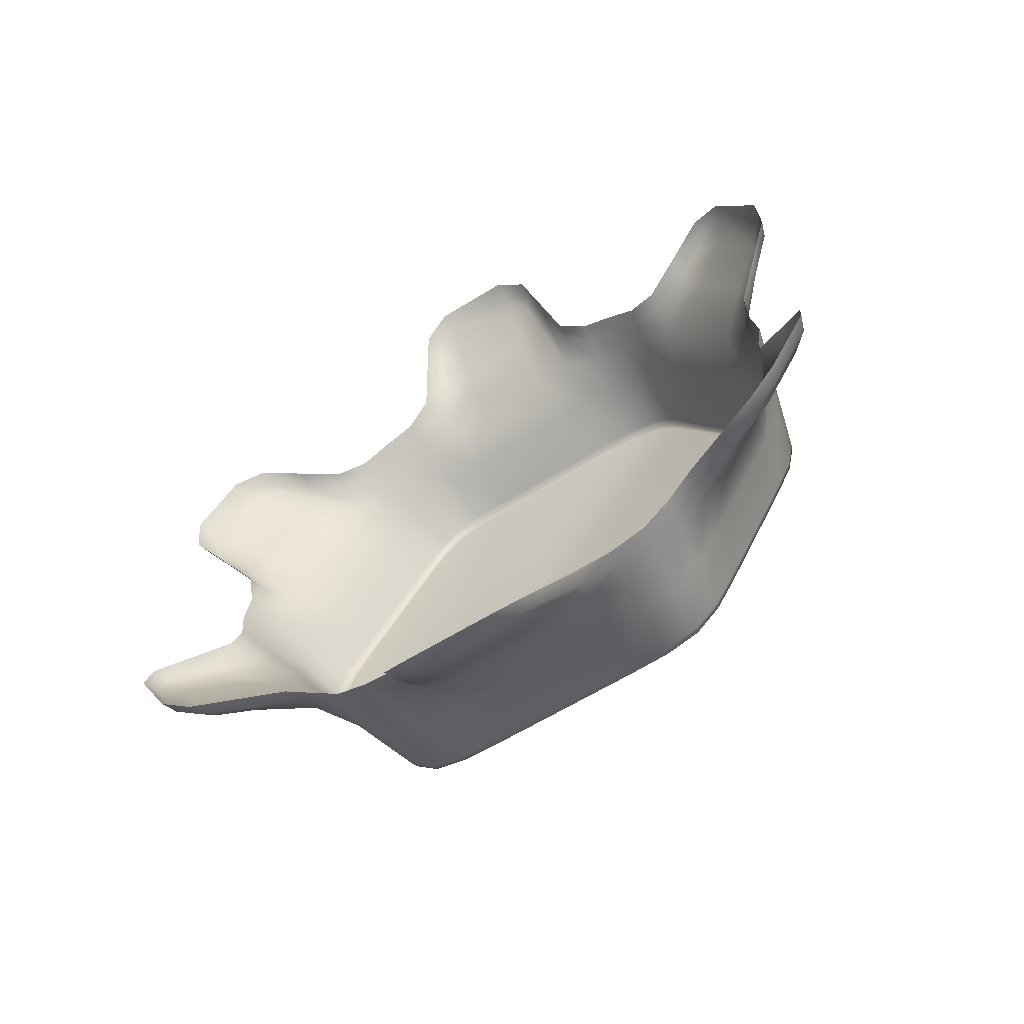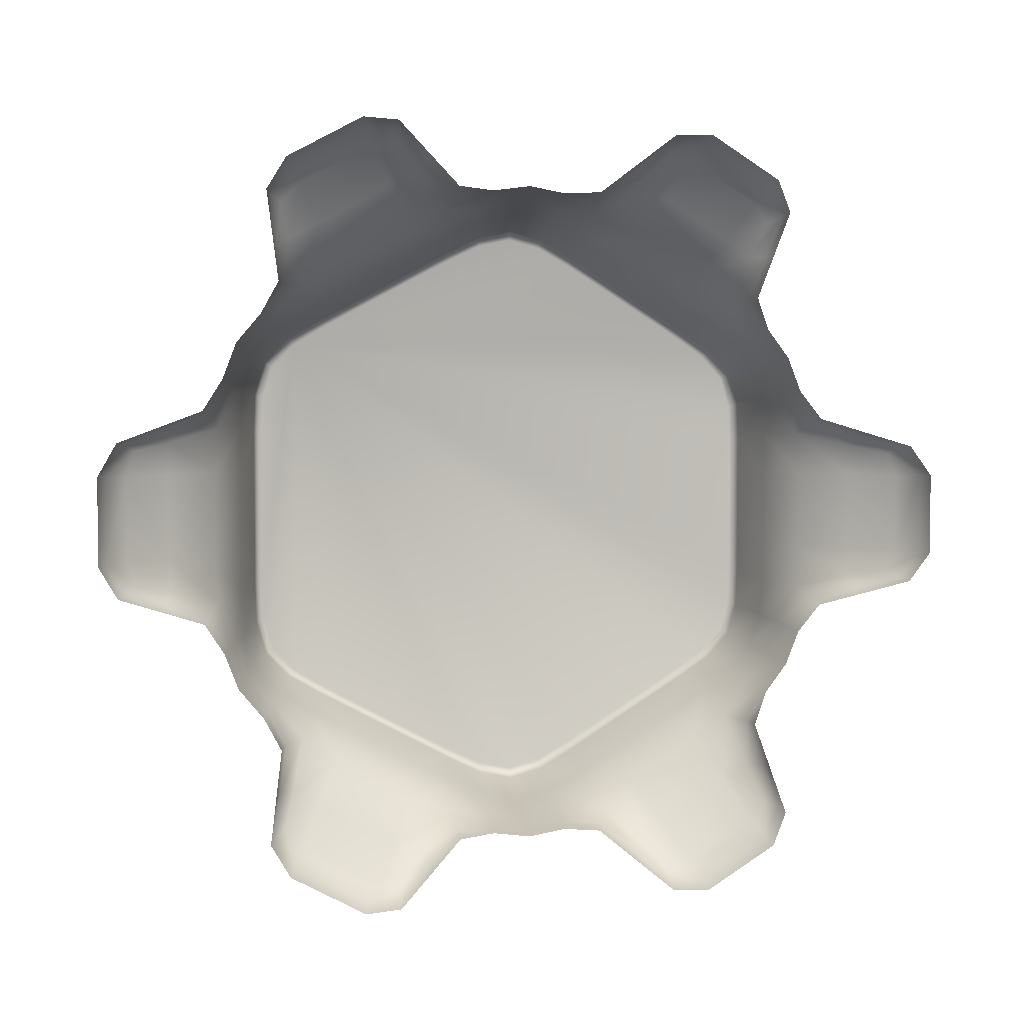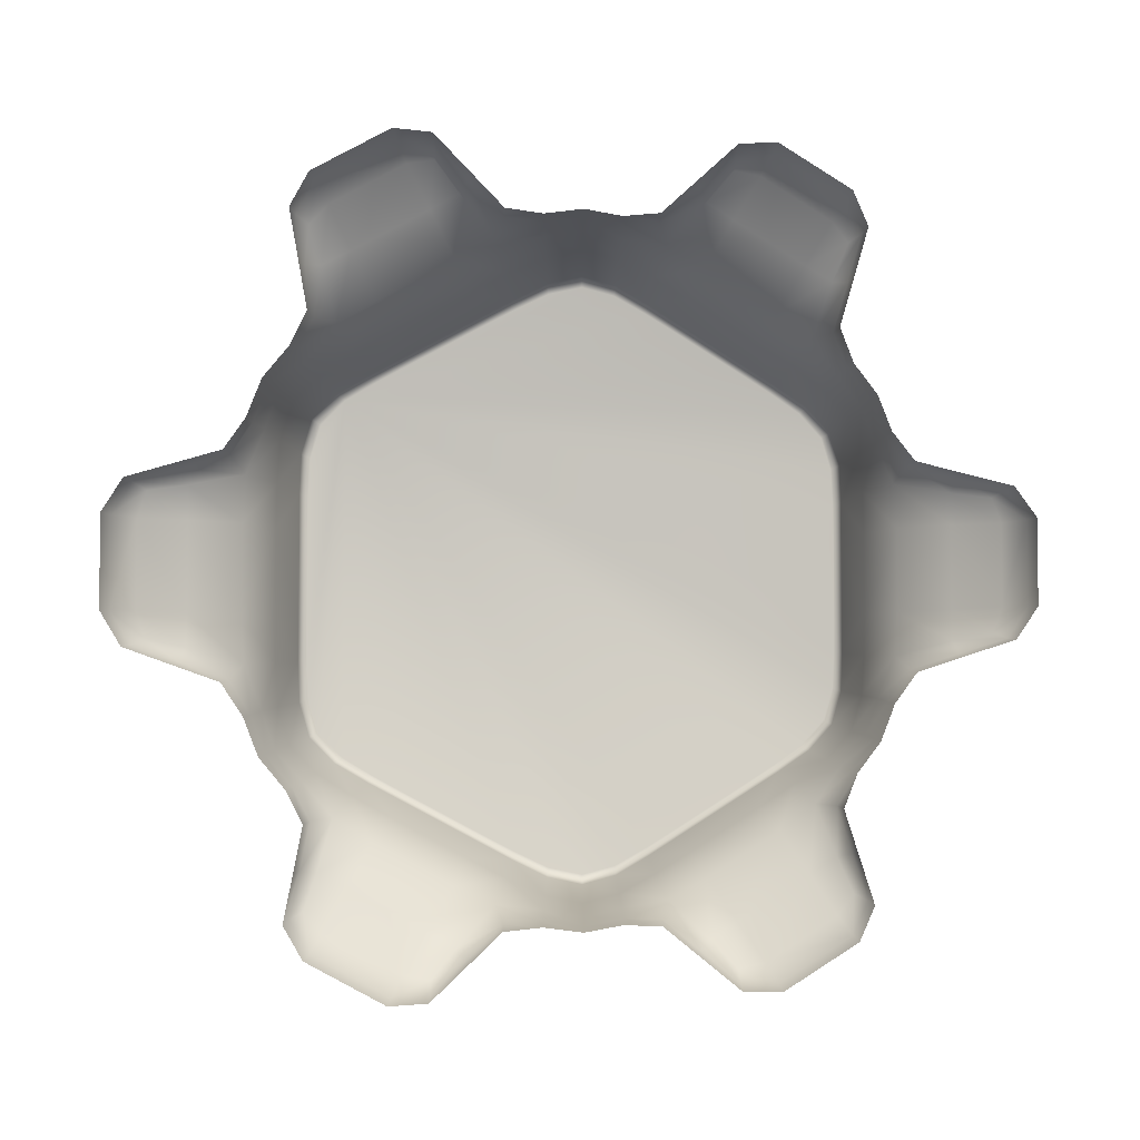
<metadata>
{"format":"obj","ext":"obj","renderer":"f3d","projection":"perspective","resolution":1024,"background":"white","views":[{"elev":-62.5,"azim":122.0,"up":"+Y"},{"elev":3.6,"azim":82.1,"up":"+Z"},{"elev":-4.4,"azim":90.1,"up":"+Z"}]}
</metadata>
<code>
o beam_armour_inner.002
v -2.176 0.01481 -0.7858
v -2.217 0.01448 -0.7751
v -2.174 0.1004 -0.7694
v -2.171 -0.07342 -0.7744
v -2.148 -0.1578 -0.7822
v -2.212 -0.07304 -0.7633
v -2.189 -0.1586 -0.7696
v -2.274 -0.07329 -0.7446
v -2.25 -0.177 -0.7311
v -2.278 0.01398 -0.759
v -2.367 -0.07055 -0.7182
v -2.365 -0.1574 -0.6794
v -2.369 0.01323 -0.7351
v -2.499 -0.06738 -0.6836
v -2.499 -0.1488 -0.6441
v -2.5 0.01216 -0.7003
v -2.515 -0.06674 -0.6762
v -2.516 0.01205 -0.6927
v -2.514 -0.1474 -0.6374
v -2.52 -0.06515 -0.6629
v -2.52 0.01185 -0.6788
v -2.519 -0.1442 -0.6255
v -2.518 -0.224 -0.5843
v -2.517 -0.3831 -0.4999
v -2.513 -0.2283 -0.5948
v -2.512 -0.3899 -0.5091
v -2.498 -0.2305 -0.6008
v -2.496 -0.3939 -0.5142
v -2.364 -0.244 -0.6354
v -2.261 -0.2706 -0.6905
v -2.362 -0.4155 -0.5445
v -2.361 -0.5005 -0.4975
v -2.259 -0.4459 -0.5975
v -2.246 -0.5323 -0.5427
v -2.172 -0.4935 -0.693
v -2.161 -0.5576 -0.6583
v -2.108 -0.5375 -0.7811
v -2.175 -0.322 -0.7839
v -2.111 -0.3692 -0.8703
v -2.165 -0.2574 -0.8175
v -2.117 -0.3095 -0.8804
v -2.135 -0.2348 -0.841
v -2.085 -0.3079 -0.9099
v -2.098 -0.2336 -0.8527
v -2.048 -0.3095 -0.9232
v -2.025 -0.3942 -0.9267
v -2.022 -0.5699 -0.8336
v -2.064 -0.389 -0.9132
v -2.061 -0.5616 -0.8217
v -2.081 -0.6048 -0.7525
v -2.043 -0.615 -0.7612
v -2.113 -0.5796 -0.7372
v -2.13 -0.5898 -0.6528
v -2.183 -0.5745 -0.549
v -2.093 -0.6003 -0.6583
v -2.142 -0.5856 -0.5554
v -2.163 -0.6269 -0.4806
v -2.166 -0.6852 -0.4113
v -2.205 -0.6177 -0.4741
v -2.207 -0.6759 -0.4057
v -2.267 -0.6019 -0.4639
v -2.269 -0.6621 -0.3973
v -2.362 -0.5812 -0.447
v -2.362 -0.6416 -0.3848
v -2.495 -0.5538 -0.4253
v -2.494 -0.6117 -0.3666
v -2.495 -0.4755 -0.4708
v -2.511 -0.5478 -0.4208
v -2.511 -0.4705 -0.4661
v -2.51 -0.605 -0.3625
v -2.515 -0.5371 -0.4123
v -2.516 -0.4619 -0.4571
v -2.515 -0.5927 -0.3553
v -2.515 -0.6162 -0.2774
v -2.515 -0.6204 -0.1867
v -2.51 -0.6287 -0.2827
v -2.51 -0.6324 -0.1899
v -2.494 -0.6355 -0.2859
v -2.494 -0.639 -0.1921
v -2.361 -0.6673 -0.3001
v -2.359 -0.674 -0.2017
v -2.266 -0.6917 -0.3107
v -2.243 -0.7286 -0.2088
v -2.204 -0.7081 -0.3201
v -2.181 -0.7538 -0.2445
v -2.162 -0.718 -0.3253
v -2.14 -0.7645 -0.2514
v -2.09 -0.8622 -0.2155
v -2.04 -0.9599 -0.1796
v -2.127 -0.8525 -0.2087
v -2.158 -0.8423 -0.1765
v -2.077 -0.9474 -0.1745
v -2.109 -0.9222 -0.1587
v -2.057 -0.9883 -0.1015
v -2.018 -1.003 -0.1033
v -2.104 -0.9412 -0.09891
v -2.057 -0.9883 0.1015
v -2.077 -0.9474 0.1745
v -2.018 -1.003 0.1033
v -2.104 -0.9412 0.09891
v -2.109 -0.9222 0.1587
v -2.168 -0.843 0.1008
v -2.255 -0.7365 0.1031
v -2.158 -0.8423 0.1765
v -2.168 -0.843 -0.1008
v -2.255 -0.7365 -0.1031
v -2.359 -0.6757 -0.1008
v -2.494 -0.639 -0.09603
v -2.359 -0.6757 0.1008
v -2.359 -0.674 0.2017
v -2.494 -0.639 0.09603
v -2.494 -0.639 0.1921
v -2.51 -0.6327 0.09496
v -2.51 -0.6324 0.1899
v -2.51 -0.6327 -0.09496
v -2.515 -0.6213 0.09352
v -2.515 -0.6213 -0.09352
v -2.515 -0.6204 0.1867
v -2.515 -0.6162 0.2774
v -2.51 -0.6287 0.2827
v -2.515 -0.5927 0.3553
v -2.51 -0.605 0.3625
v -2.515 -0.5371 0.4123
v -2.516 -0.4619 0.4571
v -2.511 -0.5478 0.4208
v -2.511 -0.4705 0.4661
v -2.495 -0.5538 0.4253
v -2.495 -0.4755 0.4708
v -2.362 -0.5812 0.447
v -2.494 -0.6117 0.3666
v -2.362 -0.6416 0.3848
v -2.494 -0.6355 0.2859
v -2.361 -0.6673 0.3001
v -2.266 -0.6917 0.3107
v -2.269 -0.6621 0.3973
v -2.243 -0.7286 0.2088
v -2.204 -0.7081 0.3201
v -2.207 -0.6759 0.4057
v -2.162 -0.718 0.3253
v -2.181 -0.7538 0.2445
v -2.14 -0.7645 0.2514
v -2.127 -0.8525 0.2087
v -2.09 -0.8622 0.2155
v -2.04 -0.9599 0.1796
v -2.166 -0.6852 0.4113
v -2.163 -0.6269 0.4806
v -2.142 -0.5856 0.5554
v -2.205 -0.6177 0.4741
v -2.183 -0.5745 0.549
v -2.267 -0.6019 0.4639
v -2.246 -0.5323 0.5427
v -2.161 -0.5576 0.6583
v -2.259 -0.4459 0.5975
v -2.361 -0.5005 0.4975
v -2.362 -0.4155 0.5445
v -2.496 -0.3939 0.5142
v -2.364 -0.244 0.6354
v -2.365 -0.1574 0.6794
v -2.261 -0.2706 0.6905
v -2.498 -0.2305 0.6008
v -2.499 -0.1488 0.6441
v -2.513 -0.2283 0.5948
v -2.514 -0.1474 0.6374
v -2.512 -0.3899 0.5091
v -2.518 -0.224 0.5843
v -2.517 -0.3831 0.4999
v -2.519 -0.1442 0.6255
v -2.52 -0.06515 0.6629
v -2.515 -0.06674 0.6762
v -2.52 0.01185 0.6788
v -2.516 0.01205 0.6927
v -2.521 0.08582 0.6587
v -2.522 0.1582 0.6171
v -2.516 0.08776 0.6718
v -2.517 0.1616 0.6287
v -2.501 0.08859 0.6792
v -2.502 0.1632 0.6353
v -2.37 0.09381 0.7135
v -2.5 0.01216 0.7003
v -2.369 0.01323 0.7351
v -2.499 -0.06738 0.6836
v -2.367 -0.07055 0.7182
v -2.274 -0.07329 0.7446
v -2.278 0.01398 0.759
v -2.25 -0.177 0.7311
v -2.212 -0.07304 0.7633
v -2.217 0.01448 0.7751
v -2.171 -0.07342 0.7744
v -2.189 -0.1586 0.7696
v -2.148 -0.1578 0.7822
v -2.135 -0.2348 0.841
v -2.098 -0.2336 0.8527
v -2.085 -0.3079 0.9099
v -2.165 -0.2574 0.8175
v -2.117 -0.3095 0.8804
v -2.175 -0.322 0.7839
v -2.111 -0.3692 0.8703
v -2.172 -0.4935 0.693
v -2.108 -0.5375 0.7811
v -2.113 -0.5796 0.7372
v -2.061 -0.5616 0.8217
v -2.022 -0.5699 0.8336
v -2.081 -0.6048 0.7525
v -2.064 -0.389 0.9132
v -2.025 -0.3942 0.9267
v -2.048 -0.3095 0.9232
v -2.043 -0.615 0.7612
v -2.13 -0.5898 0.6528
v -2.093 -0.6003 0.6583
v -2.176 0.01481 0.7858
v -2.174 0.1004 0.7694
v -2.154 0.1833 0.7716
v -2.215 0.09935 0.7584
v -2.194 0.1831 0.759
v -2.277 0.09826 0.7397
v -2.255 0.1973 0.7198
v -2.172 0.2846 0.7993
v -2.269 0.2836 0.6739
v -2.369 0.1737 0.67
v -2.371 0.2527 0.6213
v -2.502 0.2374 0.5876
v -2.373 0.4085 0.5212
v -2.374 0.4855 0.4697
v -2.271 0.4429 0.5715
v -2.504 0.3859 0.4922
v -2.504 0.4601 0.4445
v -2.519 0.382 0.4874
v -2.52 0.4553 0.44
v -2.518 0.2352 0.5818
v -2.524 0.3753 0.4786
v -2.522 0.2307 0.5715
v -2.524 0.4469 0.4316
v -2.525 0.5153 0.3831
v -2.52 0.5255 0.391
v -2.525 0.5658 0.3255
v -2.521 0.5774 0.3322
v -2.526 0.5872 0.2524
v -2.526 0.591 0.1697
v -2.521 0.599 0.2572
v -2.521 0.6024 0.1726
v -2.506 0.6055 0.2601
v -2.506 0.6086 0.1745
v -2.378 0.6367 0.2731
v -2.506 0.5838 0.3359
v -2.378 0.6133 0.3526
v -2.505 0.5312 0.3951
v -2.377 0.5585 0.4153
v -2.286 0.5792 0.431
v -2.289 0.6335 0.364
v -2.262 0.5201 0.5124
v -2.225 0.5949 0.4403
v -2.23 0.6471 0.3717
v -2.185 0.604 0.4462
v -2.202 0.5611 0.5161
v -2.162 0.572 0.5218
v -2.148 0.5876 0.6166
v -2.112 0.5979 0.6215
v -2.098 0.6134 0.7132
v -2.177 0.5574 0.6239
v -2.129 0.5876 0.6998
v -2.186 0.4994 0.662
v -2.123 0.5518 0.7454
v -2.183 0.3436 0.7622
v -2.12 0.399 0.8437
v -2.124 0.3422 0.8575
v -2.073 0.4226 0.8845
v -2.035 0.4288 0.8976
v -2.092 0.3437 0.8865
v -2.077 0.5795 0.7837
v -2.039 0.5884 0.795
v -2.062 0.6239 0.7212
v -2.055 0.3463 0.8997
v -2.141 0.2651 0.8239
v -2.104 0.2648 0.8356
v -2.19 0.6562 0.3769
v -2.187 0.6866 0.296
v -2.165 0.7329 0.2285
v -2.227 0.6768 0.2913
v -2.204 0.7223 0.2222
v -2.287 0.6607 0.2827
v -2.265 0.6973 0.1897
v -2.181 0.8112 0.1604
v -2.276 0.7054 0.09364
v -2.376 0.643 0.1832
v -2.377 0.6447 0.09158
v -2.506 0.6086 0.08726
v -2.377 0.6447 -0.09158
v -2.376 0.643 -0.1832
v -2.276 0.7054 -0.09364
v -2.506 0.6086 -0.08726
v -2.506 0.6086 -0.1745
v -2.521 0.6026 -0.08628
v -2.521 0.6024 -0.1726
v -2.521 0.6026 0.08628
v -2.526 0.5918 -0.08497
v -2.526 0.5918 0.08497
v -2.526 0.591 -0.1697
v -2.526 0.5872 -0.2524
v -2.521 0.599 -0.2572
v -2.525 0.5658 -0.3255
v -2.521 0.5774 -0.3322
v -2.525 0.5153 -0.3831
v -2.524 0.4469 -0.4316
v -2.52 0.5255 -0.391
v -2.52 0.4553 -0.44
v -2.505 0.5312 -0.3951
v -2.504 0.4601 -0.4445
v -2.377 0.5585 -0.4153
v -2.506 0.5838 -0.3359
v -2.378 0.6133 -0.3526
v -2.506 0.6055 -0.2601
v -2.378 0.6367 -0.2731
v -2.287 0.6607 -0.2827
v -2.289 0.6335 -0.364
v -2.265 0.6973 -0.1897
v -2.227 0.6768 -0.2913
v -2.23 0.6471 -0.3717
v -2.187 0.6866 -0.296
v -2.204 0.7223 -0.2222
v -2.165 0.7329 -0.2285
v -2.152 0.8212 -0.1896
v -2.116 0.8308 -0.1958
v -2.102 0.9164 -0.1585
v -2.181 0.8112 -0.1604
v -2.133 0.8912 -0.1442
v -2.191 0.8119 -0.09163
v -2.128 0.9103 -0.08987
v -2.191 0.8119 0.09163
v -2.128 0.9103 0.08987
v -2.133 0.8912 0.1442
v -2.082 0.9574 0.0922
v -2.044 0.9715 0.09383
v -2.102 0.9164 0.1585
v -2.082 0.9574 -0.0922
v -2.044 0.9715 -0.09383
v -2.066 0.9287 -0.1632
v -2.066 0.9287 0.1632
v -2.152 0.8212 0.1896
v -2.116 0.8308 0.1958
v -2.19 0.6562 -0.3769
v -2.185 0.604 -0.4462
v -2.162 0.572 -0.5218
v -2.225 0.5949 -0.4403
v -2.202 0.5611 -0.5161
v -2.286 0.5792 -0.431
v -2.262 0.5201 -0.5124
v -2.177 0.5574 -0.6239
v -2.271 0.4429 -0.5715
v -2.374 0.4855 -0.4697
v -2.373 0.4085 -0.5212
v -2.504 0.3859 -0.4922
v -2.371 0.2527 -0.6213
v -2.369 0.1737 -0.67
v -2.269 0.2836 -0.6739
v -2.502 0.2374 -0.5876
v -2.502 0.1632 -0.6353
v -2.518 0.2352 -0.5818
v -2.517 0.1616 -0.6287
v -2.519 0.382 -0.4874
v -2.522 0.2307 -0.5715
v -2.522 0.1582 -0.6171
v -2.524 0.3753 -0.4786
v -2.521 0.08582 -0.6587
v -2.516 0.08776 -0.6718
v -2.501 0.08859 -0.6792
v -2.37 0.09381 -0.7135
v -2.277 0.09826 -0.7397
v -2.255 0.1973 -0.7198
v -2.215 0.09935 -0.7584
v -2.194 0.1831 -0.759
v -2.154 0.1833 -0.7716
v -2.141 0.2651 -0.8239
v -2.104 0.2648 -0.8356
v -2.092 0.3437 -0.8865
v -2.172 0.2846 -0.7993
v -2.124 0.3422 -0.8575
v -2.183 0.3436 -0.7622
v -2.12 0.399 -0.8437
v -2.186 0.4994 -0.662
v -2.123 0.5518 -0.7454
v -2.129 0.5876 -0.6998
v -2.077 0.5795 -0.7837
v -2.039 0.5884 -0.795
v -2.098 0.6134 -0.7132
v -2.073 0.4226 -0.8845
v -2.035 0.4288 -0.8976
v -2.055 0.3463 -0.8997
v -2.062 0.6239 -0.7212
v -2.148 0.5876 -0.6166
v -2.112 0.5979 -0.6215
f 6 2 1 4
f 2 369 3 1
f 7 6 4 5
f 9 8 6 7
f 8 10 2 6
f 12 11 8 9
f 11 13 10 8
f 15 14 11 12
f 14 16 13 11
f 19 17 14 15
f 17 18 16 14
f 18 17 20 21
f 17 19 22 20
f 123 124 166 165 167 168 170 172 173 231 230 232 233 235 237 238 296 295 297 298 300 302 303 362 360 361 363 21 20 22 23 24 72 71 73 74 75 117 116 118 119 121
f 19 25 23 22
f 25 26 24 23
f 27 25 19 15
f 26 25 27 28
f 29 27 15 12
f 31 28 27 29
f 30 29 12 9
f 30 33 31 29
f 32 31 33 34
f 67 28 31 32
f 33 35 36 34
f 30 38 35 33
f 35 37 52 36
f 38 39 37 35
f 9 40 38 30
f 40 41 39 38
f 7 42 40 9
f 42 43 41 40
f 5 44 42 7
f 44 45 43 42
f 46 48 43 45
f 49 48 46 47
f 48 39 41 43
f 37 39 48 49
f 50 49 47 51
f 52 37 49 50
f 53 50 51 55
f 36 52 50 53
f 54 53 55 56
f 34 36 53 54
f 59 54 56 57
f 60 59 57 58
f 62 61 59 60
f 61 34 54 59
f 64 63 61 62
f 63 32 34 61
f 66 65 63 64
f 65 67 32 63
f 70 68 65 66
f 68 69 67 65
f 68 71 72 69
f 70 73 71 68
f 70 76 74 73
f 76 77 75 74
f 76 70 66 78
f 77 76 78 79
f 79 78 80 81
f 78 66 64 80
f 81 80 82 83
f 80 64 62 82
f 83 82 84 85
f 82 62 60 84
f 85 84 86 87
f 84 60 58 86
f 87 88 90 85
f 88 89 92 90
f 85 90 91 83
f 90 92 93 91
f 95 94 92 89
f 94 96 93 92
f 97 94 95 99
f 100 96 94 97
f 98 97 99 144
f 101 100 97 98
f 102 100 101 104
f 105 96 100 102
f 106 105 102 103
f 103 102 104 136
f 83 91 105 106
f 91 93 96 105
f 106 107 81 83
f 106 103 109 107
f 107 108 79 81
f 109 111 108 107
f 110 109 103 136
f 112 111 109 110
f 114 113 111 112
f 113 115 108 111
f 114 118 116 113
f 113 116 117 115
f 120 119 118 114
f 122 121 119 120
f 122 125 123 121
f 125 126 124 123
f 125 122 130 127
f 126 125 127 128
f 128 127 129 154
f 127 130 131 129
f 122 120 132 130
f 130 132 133 131
f 132 112 110 133
f 120 114 112 132
f 131 133 134 135
f 133 110 136 134
f 135 134 137 138
f 134 136 140 137
f 138 137 139 145
f 137 140 141 139
f 140 142 143 141
f 136 104 142 140
f 142 98 144 143
f 104 101 98 142
f 148 138 145 146
f 149 148 146 147
f 151 150 148 149
f 150 135 138 148
f 154 129 150 151
f 129 131 135 150
f 149 208 152 151
f 151 152 198 153
f 153 155 154 151
f 155 156 128 154
f 153 159 157 155
f 157 160 156 155
f 161 160 157 158
f 158 157 159 185
f 163 162 160 161
f 162 164 156 160
f 163 167 165 162
f 162 165 166 164
f 169 168 167 163
f 171 170 168 169
f 171 174 172 170
f 174 175 173 172
f 174 171 179 176
f 175 174 176 177
f 177 176 178 219
f 176 179 180 178
f 171 169 181 179
f 179 181 182 180
f 181 161 158 182
f 169 163 161 181
f 180 182 183 184
f 182 158 185 183
f 184 183 186 187
f 183 185 189 186
f 187 186 188 210
f 186 189 190 188
f 189 191 192 190
f 185 194 191 189
f 191 193 206 192
f 194 195 193 191
f 196 197 195 194
f 159 196 194 185
f 153 198 196 159
f 198 199 197 196
f 152 200 199 198
f 201 199 200 203
f 197 199 201 204
f 204 201 202 205
f 202 201 203 207
f 193 204 205 206
f 195 197 204 193
f 209 207 203 208
f 208 203 200 152
f 147 209 208 149
f 213 187 210 211
f 214 213 211 212
f 216 215 213 214
f 215 184 187 213
f 219 178 215 216
f 178 180 184 215
f 216 217 263 218
f 214 273 217 216
f 218 220 219 216
f 220 221 177 219
f 218 224 222 220
f 222 225 221 220
f 226 225 222 223
f 223 222 224 250
f 228 227 225 226
f 227 229 221 225
f 228 232 230 227
f 227 230 231 229
f 234 233 232 228
f 236 235 233 234
f 236 239 237 235
f 239 240 238 237
f 240 239 241 242
f 239 236 244 241
f 242 241 243 284
f 241 244 245 243
f 236 234 246 244
f 244 246 247 245
f 246 226 223 247
f 234 228 226 246
f 245 247 248 249
f 247 223 250 248
f 249 248 251 252
f 248 250 254 251
f 252 251 253 275
f 251 254 255 253
f 254 256 257 255
f 250 259 256 254
f 256 258 271 257
f 259 260 258 256
f 261 262 260 259
f 224 261 259 250
f 218 263 261 224
f 263 264 262 261
f 217 265 264 263
f 266 264 265 268
f 262 264 266 269
f 269 266 267 270
f 267 266 268 272
f 258 269 270 271
f 260 262 269 258
f 274 272 268 273
f 273 268 265 217
f 212 274 273 214
f 278 252 275 276
f 279 278 276 277
f 281 280 278 279
f 280 249 252 278
f 284 243 280 281
f 243 245 249 280
f 281 282 328 283
f 279 338 282 281
f 283 285 284 281
f 285 286 242 284
f 283 289 287 285
f 287 290 286 285
f 288 287 289 315
f 291 290 287 288
f 293 292 290 291
f 292 294 286 290
f 293 297 295 292
f 292 295 296 294
f 299 298 297 293
f 301 300 298 299
f 301 304 302 300
f 304 305 303 302
f 304 301 309 306
f 305 304 306 307
f 307 306 308 349
f 306 309 310 308
f 301 299 311 309
f 309 311 312 310
f 311 291 288 312
f 299 293 291 311
f 310 312 313 314
f 312 288 315 313
f 314 313 316 317
f 313 315 319 316
f 317 316 318 340
f 316 319 320 318
f 319 321 322 320
f 315 324 321 319
f 321 323 336 322
f 324 325 323 321
f 289 326 324 315
f 326 327 325 324
f 283 328 326 289
f 328 329 327 326
f 282 330 329 328
f 331 329 330 333
f 327 329 331 334
f 334 331 332 335
f 332 331 333 337
f 323 334 335 336
f 325 327 334 323
f 339 337 333 338
f 338 333 330 282
f 277 339 338 279
f 343 317 340 341
f 344 343 341 342
f 346 345 343 344
f 345 314 317 343
f 349 308 345 346
f 308 310 314 345
f 346 347 379 348
f 344 389 347 346
f 348 350 349 346
f 350 351 307 349
f 348 354 352 350
f 352 355 351 350
f 353 352 354 368
f 356 355 352 353
f 358 357 355 356
f 357 359 351 355
f 358 361 360 357
f 359 357 360 362
f 305 359 362 303
f 364 363 361 358
f 18 21 363 364
f 364 358 356 365
f 18 364 365 16
f 16 365 366 13
f 365 356 353 366
f 13 366 367 10
f 366 353 368 367
f 10 367 369 2
f 367 368 370 369
f 369 370 371 3
f 370 372 373 371
f 368 375 372 370
f 372 374 387 373
f 375 376 374 372
f 354 377 375 368
f 377 378 376 375
f 348 379 377 354
f 379 380 378 377
f 347 381 380 379
f 382 380 381 384
f 378 380 382 385
f 385 382 383 386
f 383 382 384 388
f 374 385 386 387
f 376 378 385 374
f 390 388 384 389
f 389 384 381 347
f 342 390 389 344
f 351 359 305 307
f 240 294 296 238
f 286 294 240 242
f 175 229 231 173
f 221 229 175 177
f 126 164 166 124
f 156 164 126 128
f 77 115 117 75
f 108 115 77 79
f 69 72 24 26
f 69 26 28 67

</code>
